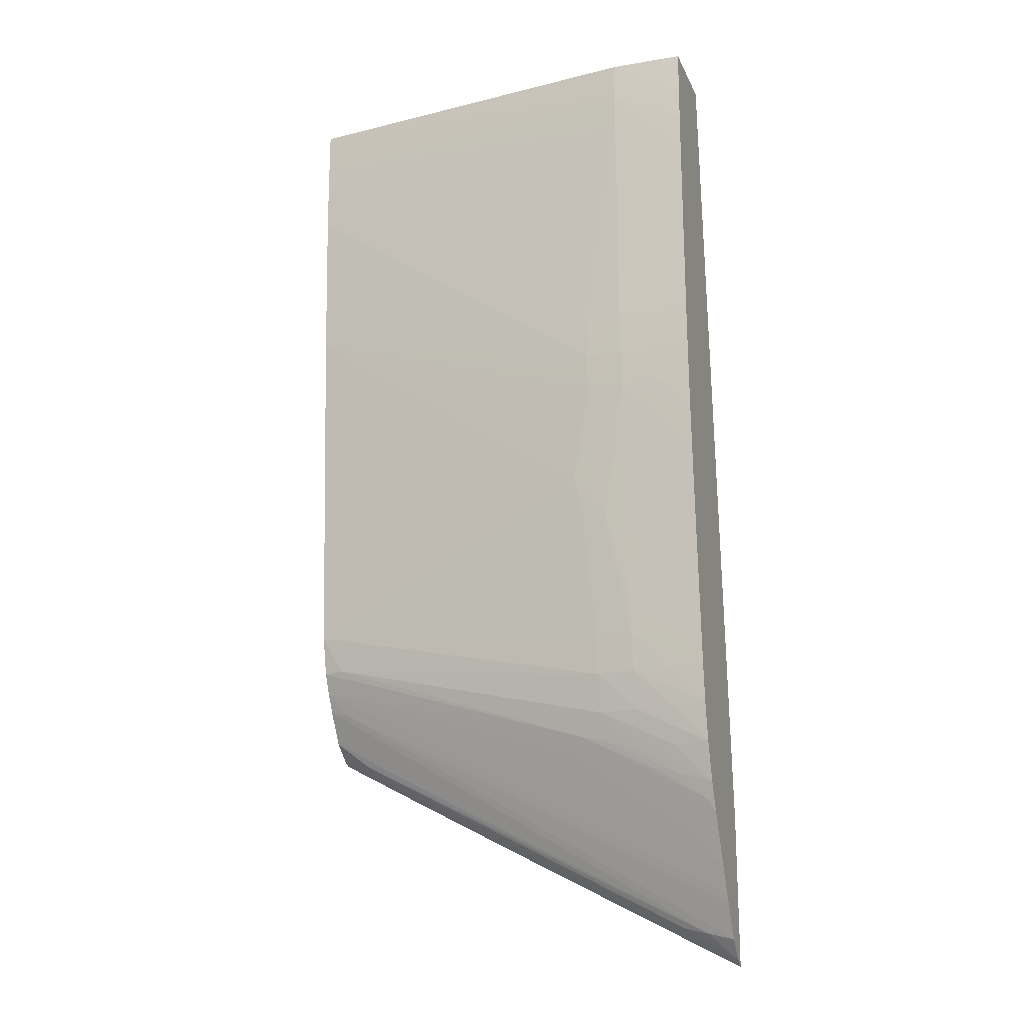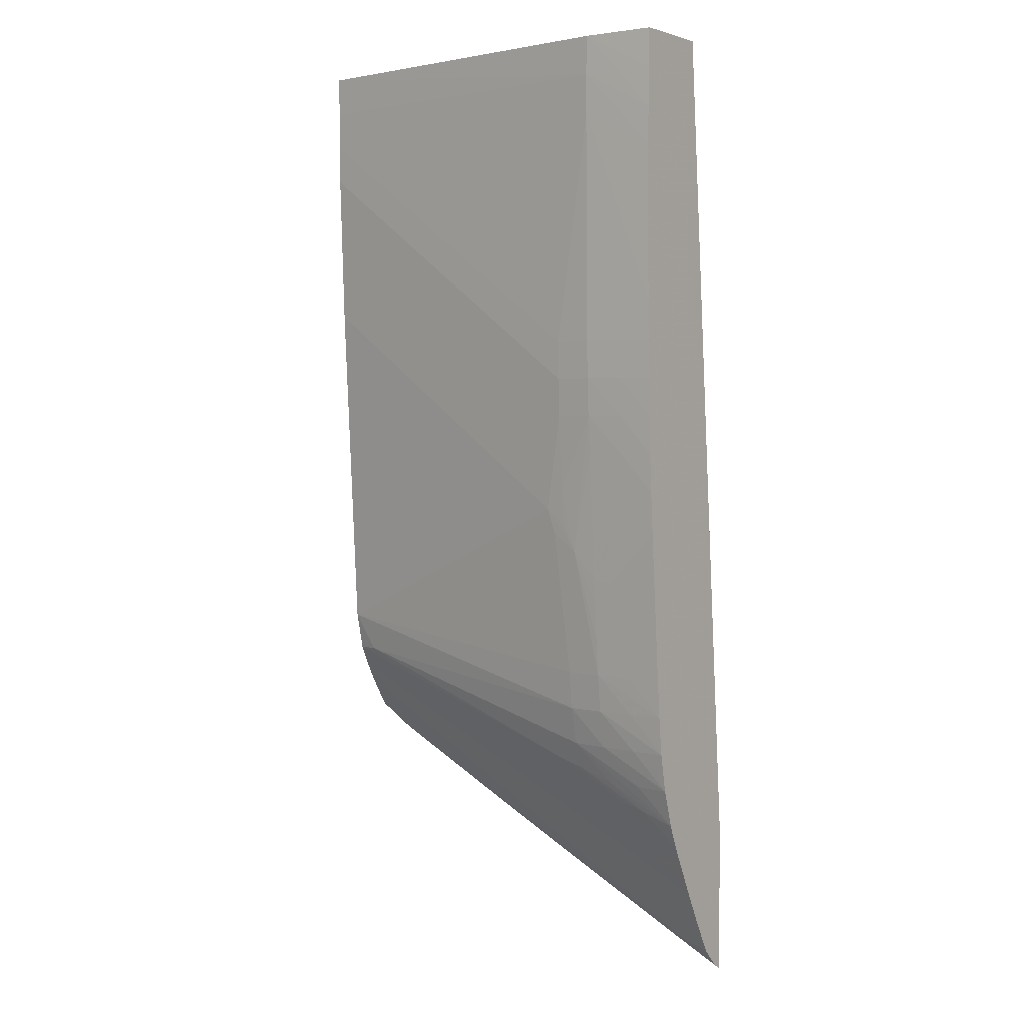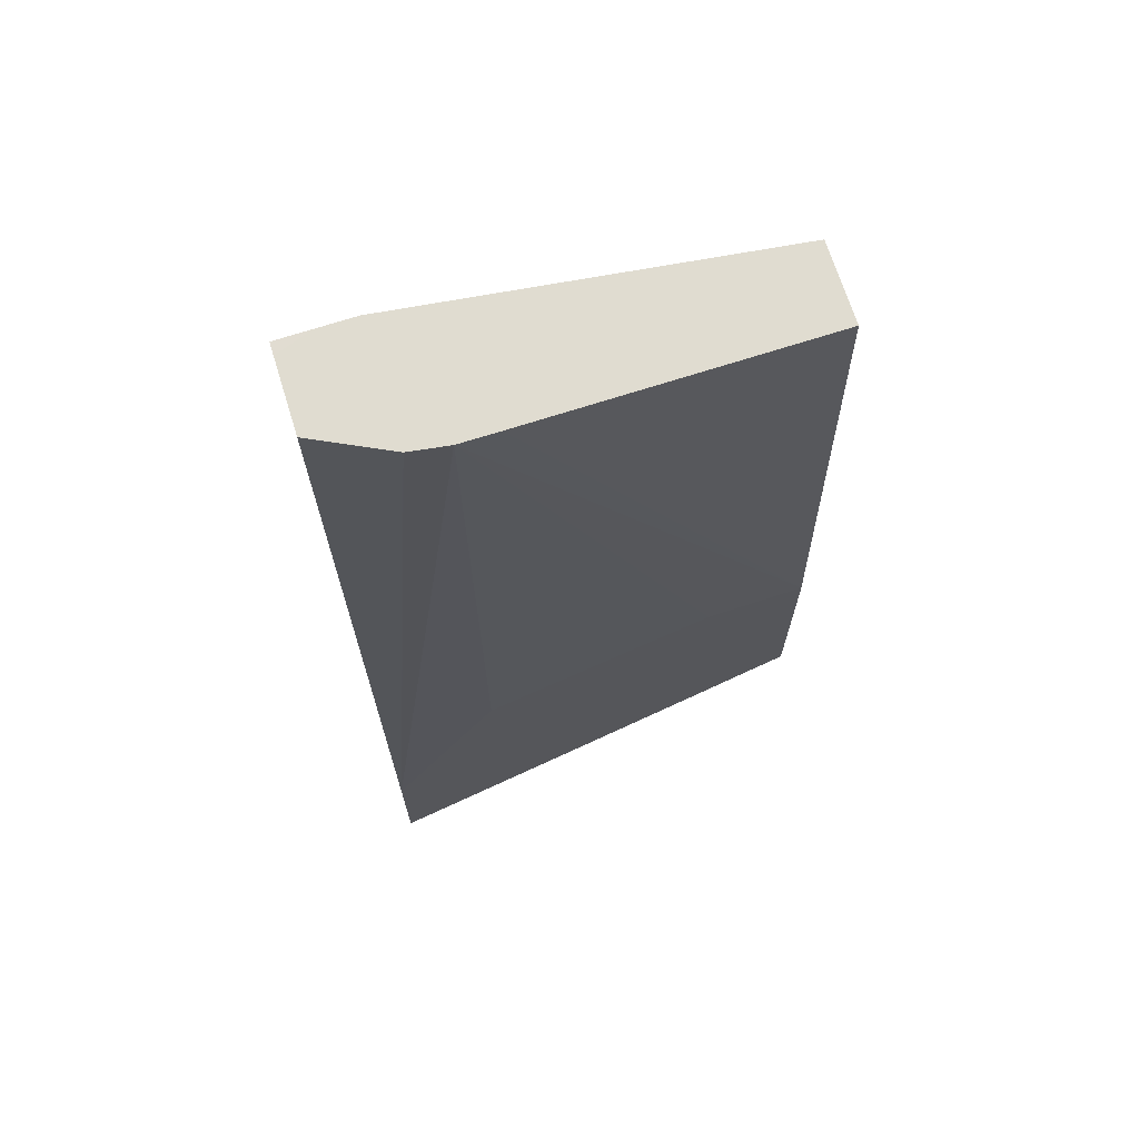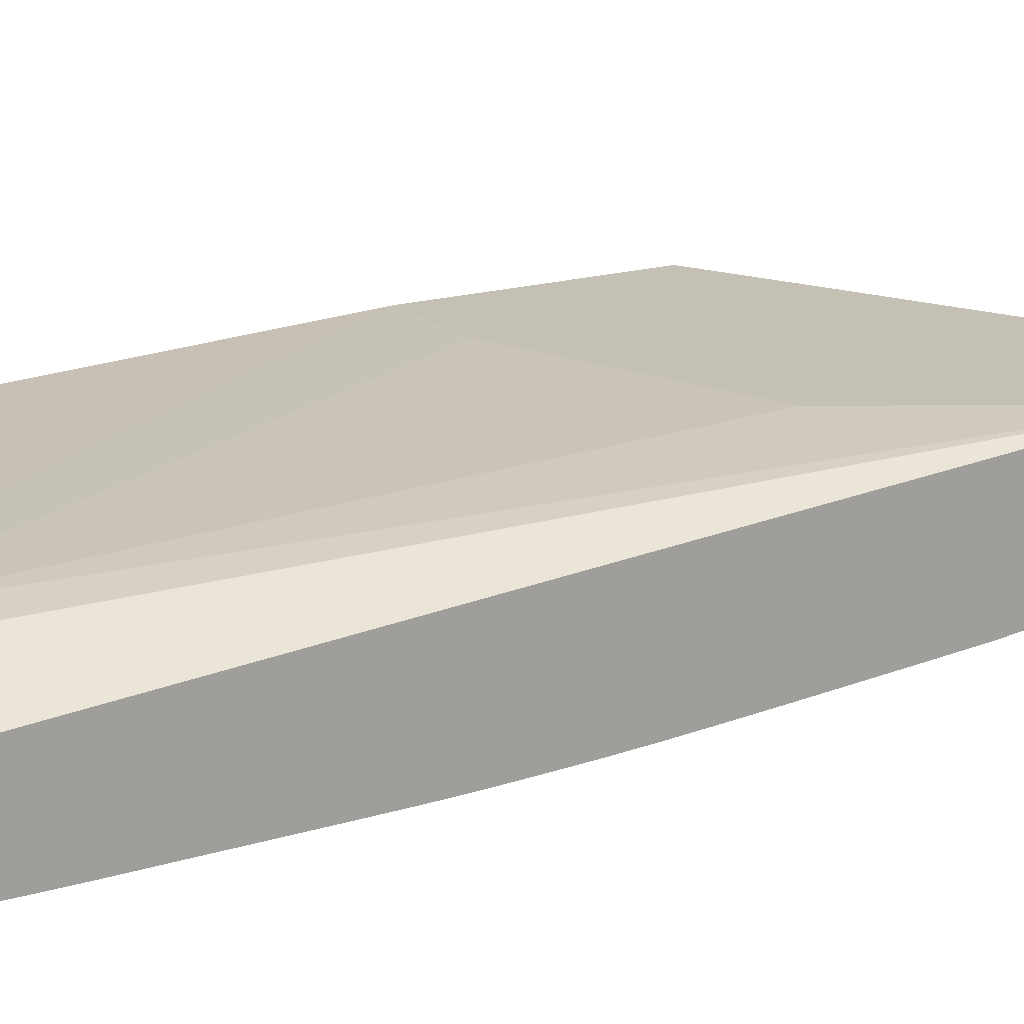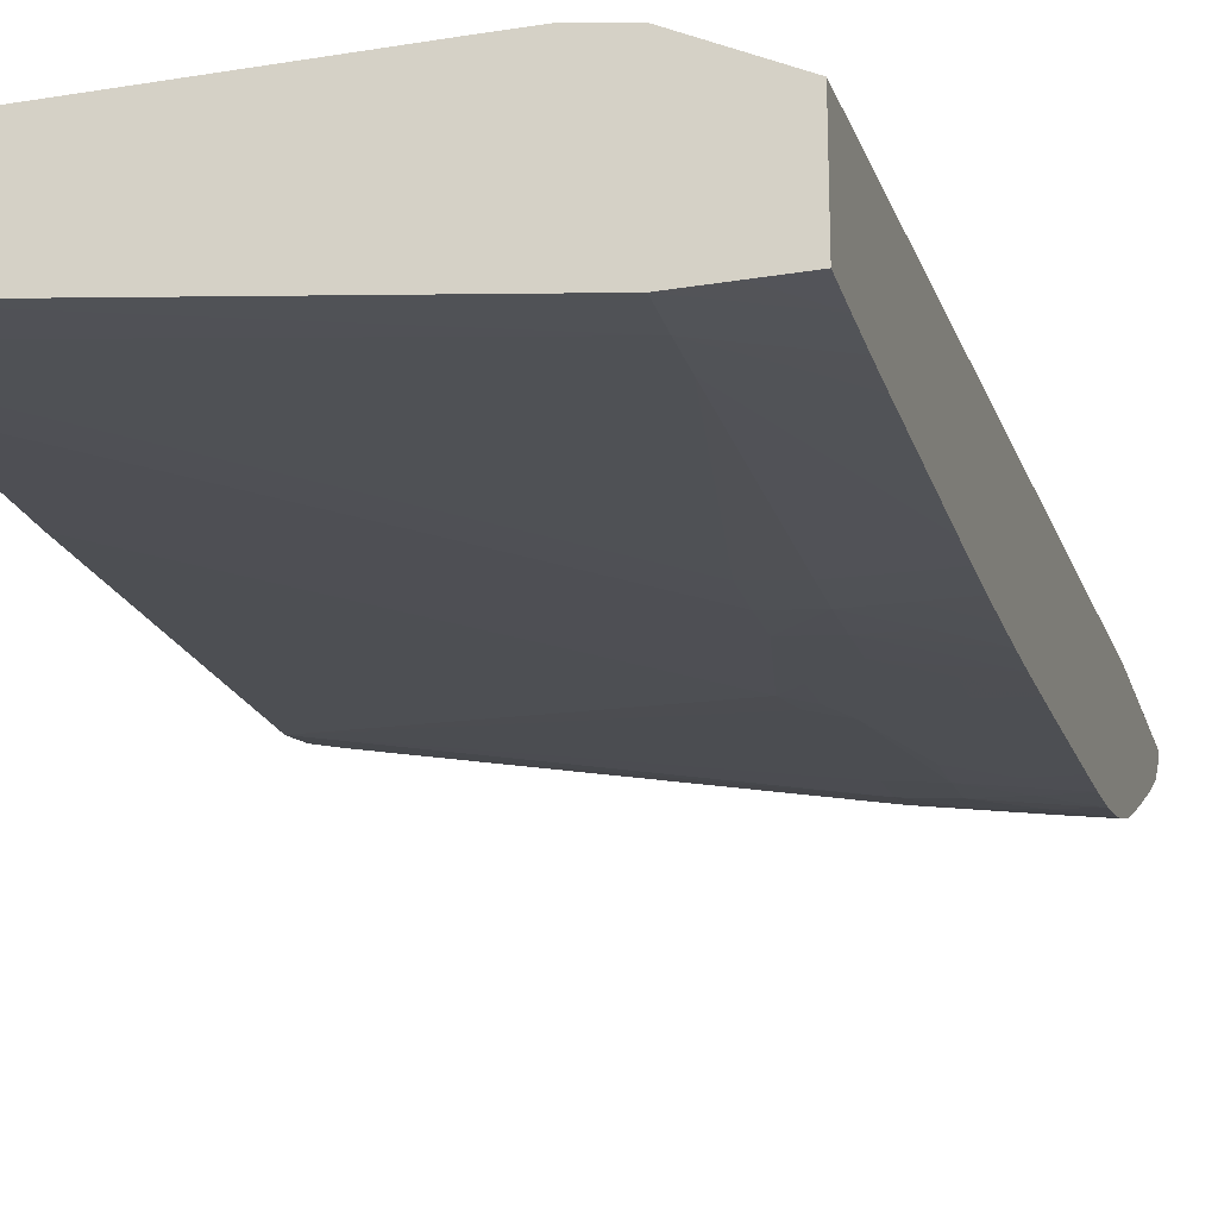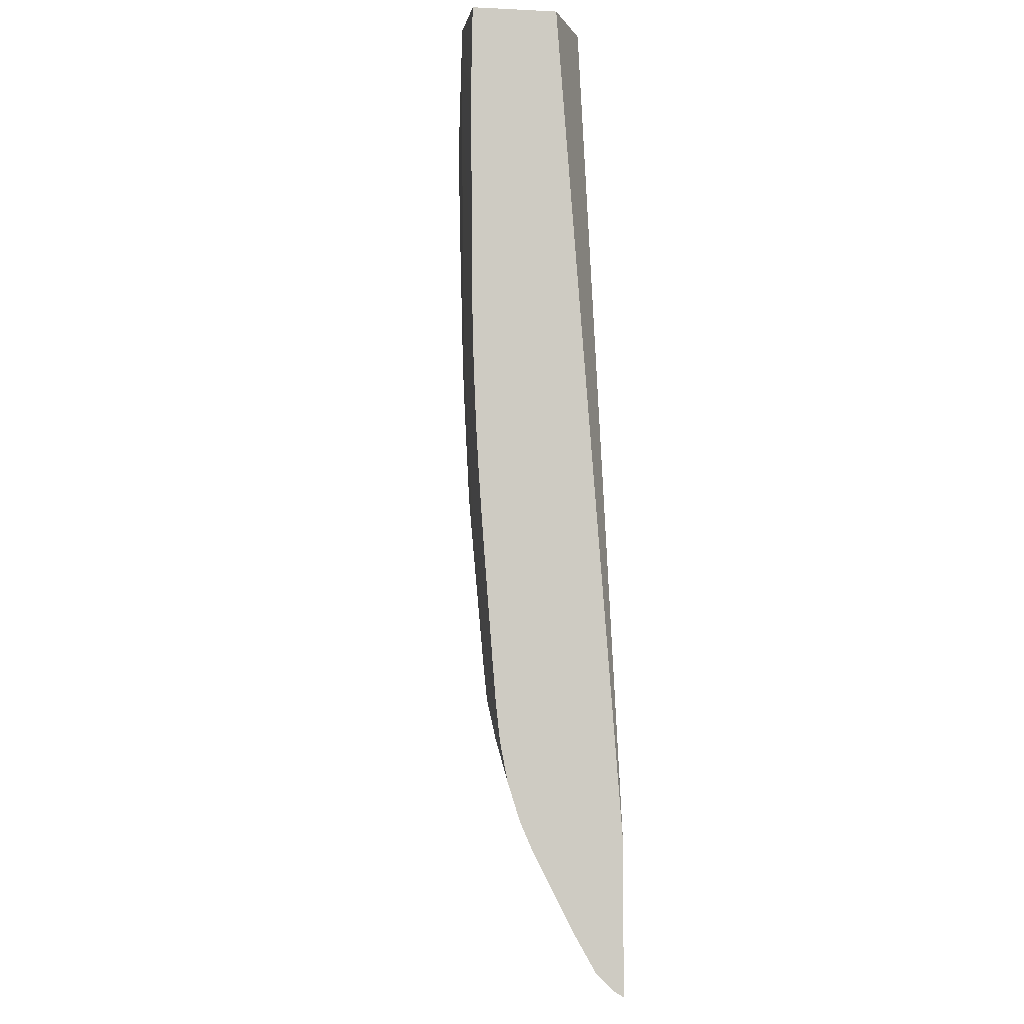
<metadata>
{"format":"obj","ext":"obj","renderer":"f3d","projection":"perspective","resolution":1024,"background":"white","views":[{"elev":-19.0,"azim":-161.4,"up":"+Y"},{"elev":2.6,"azim":-144.5,"up":"+Y"},{"elev":69.5,"azim":-17.3,"up":"+Y"},{"elev":18.3,"azim":-119.7,"up":"+Z"},{"elev":-22.3,"azim":-165.0,"up":"+Z"},{"elev":-4.2,"azim":-98.9,"up":"+Y"}]}
</metadata>
<code>
v -0.02976 -0.03976 0.003001
v -0.02976 -0.03953 0.002607
v -0.0276 -0.03819 0.002236
v -0.02448 -0.03659 0.002269
v -0.02135 -0.03498 0.002311
v -0.02826 -0.03898 0.003001
v -0.02976 -0.03357 0.003001
v -0.02976 -0.03875 0.001847
v -0.02866 -0.03847 0.002014
v -0.02241 -0.03525 0.002037
v -0.01929 -0.03365 0.002048
v -0.01618 -0.03204 0.00206
v -0.01306 -0.03044 0.002073
v -0.01824 -0.03338 0.002373
v -0.02103 -0.03516 0.003001
v -0.02514 -0.02524 0.003001
v -0.02514 0.0005268 0.002031
v -0.02672 0.0005268 0.001807
v -0.02672 0.0005268 0.001805
v -0.02976 0.0005268 0.0003185
v -0.02976 -0.03737 0.00107
v -0.01249 -0.02826 0.0008554
v -0.01162 -0.02802 0.0009768
v -0.01407 -0.0307 0.001882
v -0.01201 -0.03016 0.002576
v -0.01512 -0.03177 0.002458
v -0.01162 -0.02931 0.001806
v -0.01796 -0.03353 0.003001
v -0.01565 -0.02127 0.003001
v -0.02513 0.0005268 0.002031
v -0.01162 -0.02104 0.003001
v -0.02976 0.0005268 -0.002646
v -0.02976 -0.03703 0.0008859
v -0.01367 -0.02855 0.0006961
v -0.01162 -0.02725 0.0005546
v -0.01252 -0.02959 0.001689
v -0.0149 -0.03189 0.003001
v -0.01162 -0.03002 0.002762
v -0.02356 0.0005268 0.002022
v -0.01162 -0.03012 0.003001
v -0.01162 0.0005268 0.001877
v -0.02976 0.0005228 -0.003172
v -0.02832 0.0005268 -0.003191
v -0.02976 -0.03586 0.0002855
v -0.02831 -0.03429 -0.000144
v -0.01249 -0.02746 0.000443
v -0.01162 -0.0264 0.0001458
v -0.01185 -0.03024 0.003001
v -0.01162 0.0005268 -0.001392
v -0.02976 0.0005149 -0.003173
v -0.02831 0.0005268 -0.003191
v -0.02976 -0.03419 -0.0005546
v -0.02514 -0.03145 -0.0007626
v -0.02361 -0.03102 -0.0005936
v -0.02416 -0.03042 -0.00103
v -0.01249 -0.02638 -5.429e-05
v -0.01162 -0.02479 -0.000219
v -0.02672 0.0005268 -0.003212
v -0.01162 -0.001067 -0.001396
v -0.02672 -0.001067 -0.003231
v -0.02976 -0.001067 -0.003207
v -0.02673 0.0005268 -0.003212
v -0.02976 -0.03387 -0.0007144
v -0.02627 -0.03173 -0.0009048
v -0.02944 -0.03332 -0.0009072
v -0.02733 -0.032 -0.001028
v -0.02514 -0.03066 -0.001131
v -0.02514 -0.02954 -0.001538
v -0.02514 -0.02796 -0.001895
v -0.02514 -0.02638 -0.002055
v -0.02467 -0.02036 -0.002526
v -0.02435 -0.01931 -0.00257
v -0.01162 -0.01056 -0.001091
v -0.01162 -0.002648 -0.001388
v -0.02672 -0.002648 -0.003225
v -0.02831 -0.002648 -0.003232
v -0.02976 -0.002648 -0.003228
v -0.02831 -0.001067 -0.003222
v -0.02976 -0.03296 -0.001116
v -0.02831 -0.03224 -0.001126
v -0.02677 -0.03117 -0.001242
v -0.02976 -0.0327 -0.001222
v -0.02831 -0.03112 -0.001522
v -0.02672 -0.02954 -0.00176
v -0.02672 -0.02796 -0.002064
v -0.02672 -0.02638 -0.002237
v -0.02573 -0.02108 -0.002584
v -0.02518 -0.01992 -0.002611
v -0.02514 -0.01847 -0.002698
v -0.02514 -0.01689 -0.002791
v -0.02514 -0.0153 -0.00288
v -0.02514 -0.01372 -0.002949
v -0.01162 -0.00423 -0.001363
v -0.02514 -0.01214 -0.002971
v -0.02976 -0.00423 -0.003228
v -0.02672 -0.01214 -0.003129
v -0.02831 -0.01214 -0.003148
v -0.02976 -0.01069 -0.003179
v -0.02976 -0.01056 -0.00318
v -0.02976 -0.008978 -0.003193
v -0.02976 -0.03112 -0.001718
v -0.02831 -0.02954 -0.001921
v -0.02976 -0.02954 -0.002022
v -0.02831 -0.02796 -0.002143
v -0.02831 -0.02638 -0.002284
v -0.02672 -0.02479 -0.002364
v -0.02976 -0.02796 -0.002195
v -0.02672 -0.01847 -0.002808
v -0.02672 -0.01689 -0.002916
v -0.02672 -0.0153 -0.003017
v -0.02672 -0.02321 -0.002481
v -0.02672 -0.0222 -0.002553
v -0.02672 -0.01372 -0.003093
v -0.02831 -0.01372 -0.003113
v -0.02976 -0.01214 -0.003164
v -0.02976 -0.02638 -0.002323
v -0.02831 -0.02479 -0.002407
v -0.02976 -0.02287 -0.002595
v -0.0286 -0.02261 -0.002583
v -0.02755 -0.02241 -0.002567
v -0.02831 -0.02005 -0.002755
v -0.02831 -0.01847 -0.002863
v -0.02976 -0.01847 -0.002911
v -0.02831 -0.01689 -0.002966
v -0.02976 -0.01689 -0.003001
v -0.02831 -0.0153 -0.003051
v -0.02976 -0.0153 -0.00307
v -0.02976 -0.01386 -0.003123
v -0.02976 -0.01372 -0.003128
v -0.02976 -0.01228 -0.003161
v -0.02976 -0.02164 -0.002688
v -0.02976 -0.02018 -0.002795
v -0.02976 -0.02005 -0.002804
f 1 2 3
f 1 3 4
f 1 4 5
f 1 5 6
f 1 6 15
f 1 15 28
f 1 28 37
f 1 37 48
f 1 48 40
f 1 40 31
f 1 31 29
f 1 29 16
f 1 16 7
f 1 7 20
f 1 20 32
f 1 32 42
f 1 42 50
f 1 50 61
f 1 61 77
f 1 77 95
f 1 95 100
f 1 100 99
f 1 99 98
f 1 98 115
f 1 115 130
f 1 130 129
f 1 129 128
f 1 128 127
f 1 127 125
f 1 125 123
f 1 123 133
f 1 133 132
f 1 132 131
f 1 131 118
f 1 118 116
f 1 116 107
f 1 107 103
f 1 103 101
f 1 101 82
f 1 82 79
f 1 79 63
f 1 63 52
f 1 52 44
f 1 44 33
f 1 33 21
f 1 21 8
f 1 8 2
f 2 8 9
f 2 9 3
f 3 9 10
f 3 10 11
f 3 11 12
f 3 12 13
f 3 13 4
f 4 13 5
f 5 14 6
f 5 13 14
f 6 14 15
f 7 16 17
f 7 17 18
f 7 18 19
f 7 19 20
f 8 21 22
f 8 22 23
f 8 23 9
f 9 23 24
f 9 24 10
f 10 24 11
f 11 24 12
f 12 24 13
f 13 25 26
f 13 26 14
f 13 24 27
f 13 27 25
f 14 26 15
f 15 26 28
f 16 29 17
f 17 30 39
f 17 39 41
f 17 41 49
f 17 49 58
f 17 58 62
f 17 62 51
f 17 51 43
f 17 43 32
f 17 32 20
f 17 20 19
f 17 19 18
f 17 29 31
f 17 31 30
f 21 33 22
f 22 34 35
f 22 35 23
f 22 33 34
f 23 35 47
f 23 47 57
f 23 57 73
f 23 73 93
f 23 93 74
f 23 74 59
f 23 59 49
f 23 49 41
f 23 41 31
f 23 31 40
f 23 40 38
f 23 38 27
f 23 27 36
f 23 36 24
f 24 36 27
f 25 37 28
f 25 28 26
f 25 27 38
f 25 38 37
f 30 31 39
f 31 41 39
f 32 43 42
f 33 44 35
f 33 35 34
f 35 44 45
f 35 45 46
f 35 46 47
f 37 38 48
f 38 40 48
f 42 43 51
f 42 51 50
f 44 52 45
f 45 52 53
f 45 53 54
f 45 54 46
f 46 54 55
f 46 55 47
f 47 55 56
f 47 56 57
f 49 59 60
f 49 60 58
f 50 51 61
f 51 62 61
f 52 63 53
f 53 64 55
f 53 55 54
f 53 63 64
f 55 64 65
f 55 65 66
f 55 66 67
f 55 67 68
f 55 68 56
f 56 68 69
f 56 69 57
f 57 69 70
f 57 70 71
f 57 71 72
f 57 72 73
f 58 60 62
f 59 74 75
f 59 75 60
f 60 75 76
f 60 76 77
f 60 77 78
f 60 78 62
f 61 78 77
f 61 62 78
f 63 79 65
f 63 65 64
f 65 79 80
f 65 80 66
f 66 80 67
f 67 80 81
f 67 81 68
f 68 81 82
f 68 82 83
f 68 83 84
f 68 84 69
f 69 84 85
f 69 85 86
f 69 86 70
f 70 86 87
f 70 87 71
f 71 87 72
f 72 87 88
f 72 88 89
f 72 89 90
f 72 90 91
f 72 91 73
f 73 91 92
f 73 92 93
f 74 93 92
f 74 92 94
f 74 94 75
f 75 95 76
f 75 94 96
f 75 96 97
f 75 97 98
f 75 98 99
f 75 99 100
f 75 100 95
f 76 95 77
f 79 82 80
f 80 82 81
f 82 101 83
f 83 101 84
f 84 102 85
f 84 101 102
f 85 102 103
f 85 103 104
f 85 104 86
f 86 105 106
f 86 106 87
f 86 104 107
f 86 107 105
f 87 108 109
f 87 109 110
f 87 110 89
f 87 89 88
f 87 106 111
f 87 111 112
f 87 112 108
f 89 110 90
f 90 110 91
f 91 110 113
f 91 113 92
f 92 113 96
f 92 96 94
f 96 113 114
f 96 114 97
f 97 114 115
f 97 115 98
f 101 103 102
f 103 107 104
f 105 116 117
f 105 117 106
f 105 107 116
f 106 117 118
f 106 118 119
f 106 119 120
f 106 120 111
f 108 121 122
f 108 122 109
f 108 112 121
f 109 122 123
f 109 123 124
f 109 124 110
f 110 124 125
f 110 125 126
f 110 126 113
f 111 120 112
f 112 120 121
f 113 126 127
f 113 127 114
f 114 128 129
f 114 129 130
f 114 130 115
f 114 127 128
f 116 118 117
f 118 131 119
f 119 131 120
f 120 131 132
f 120 132 121
f 121 132 122
f 122 132 133
f 122 133 123
f 123 125 124
f 125 127 126

</code>
